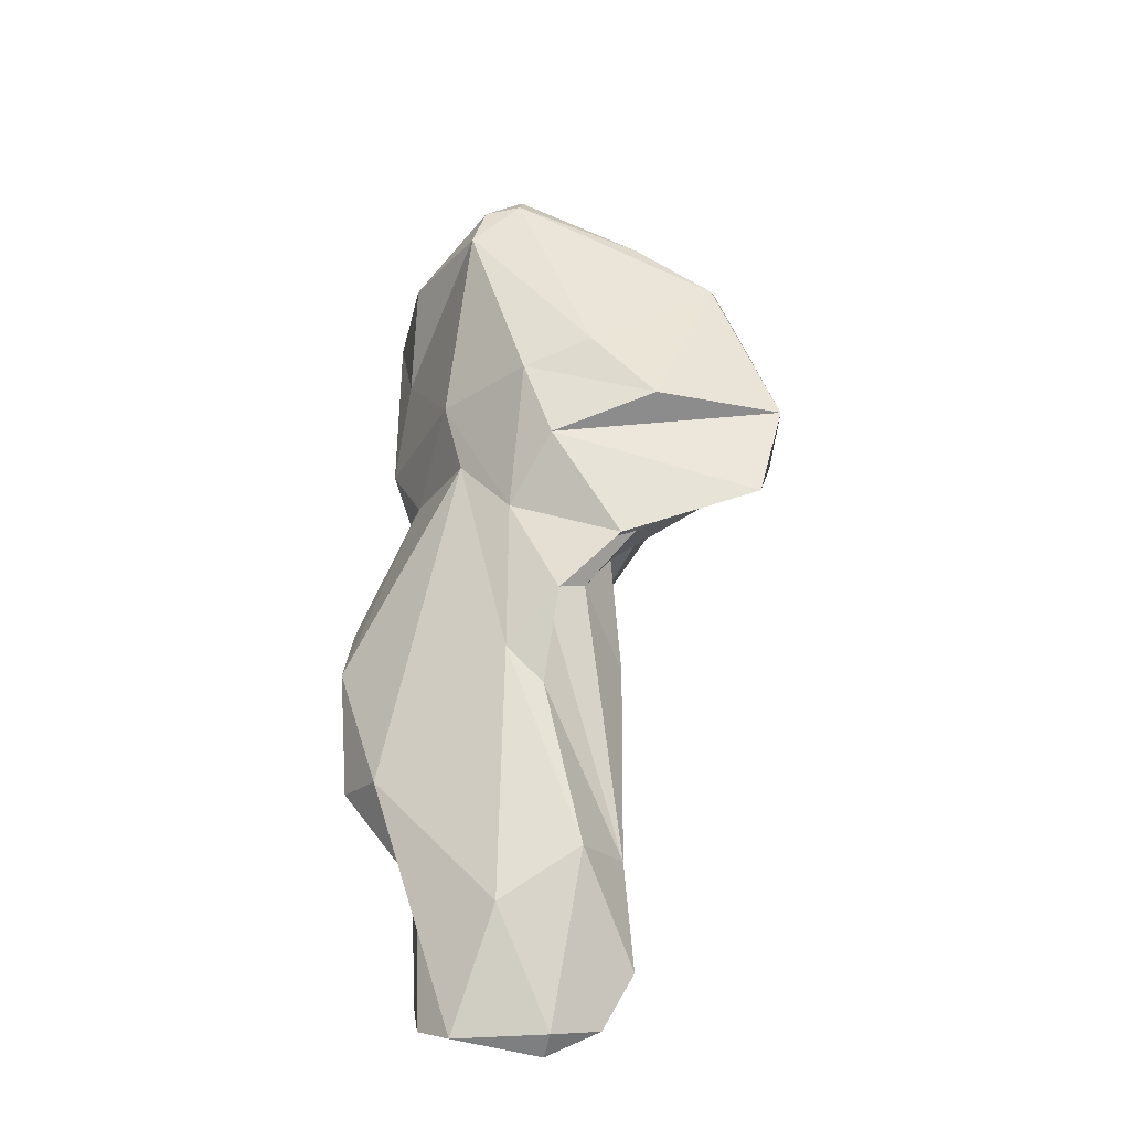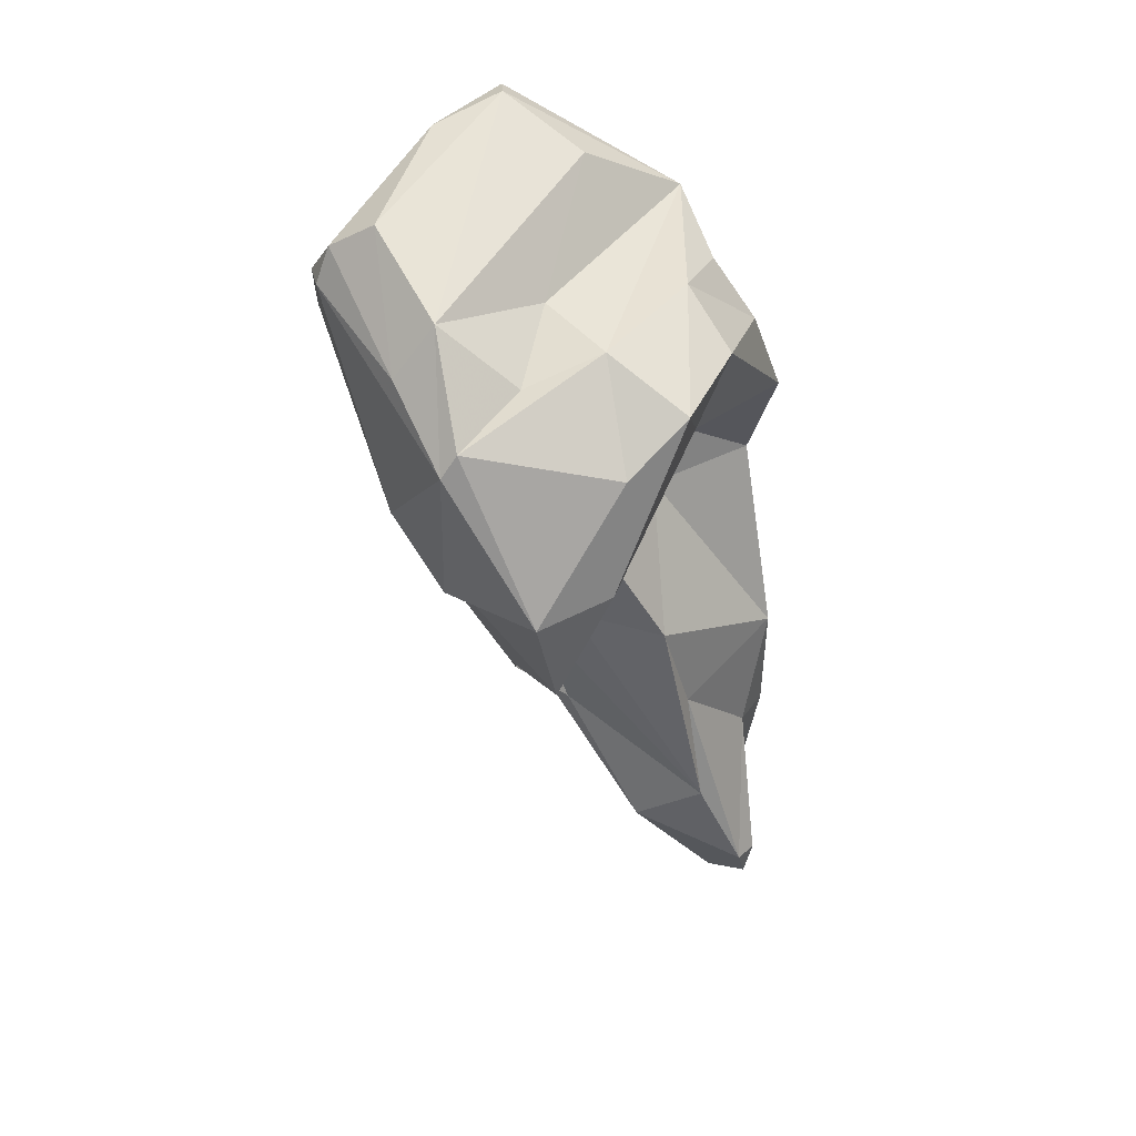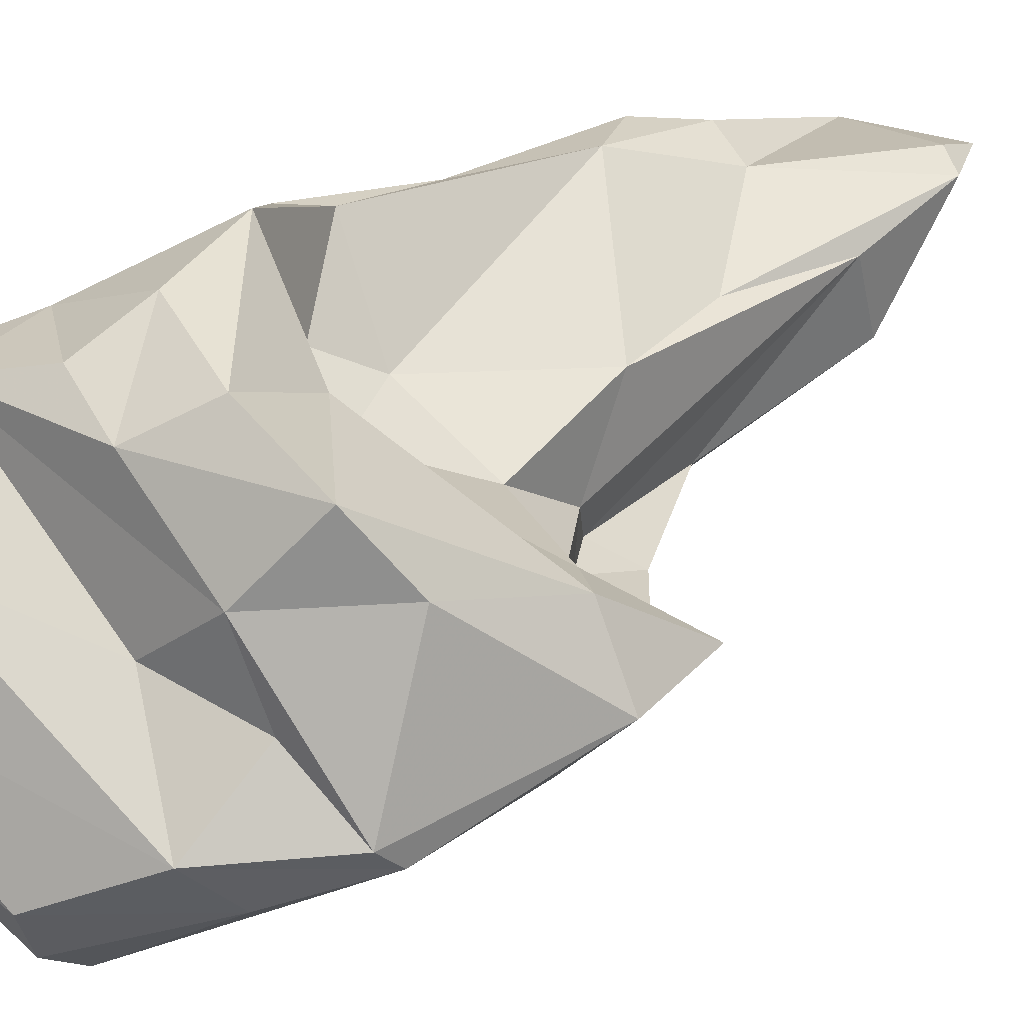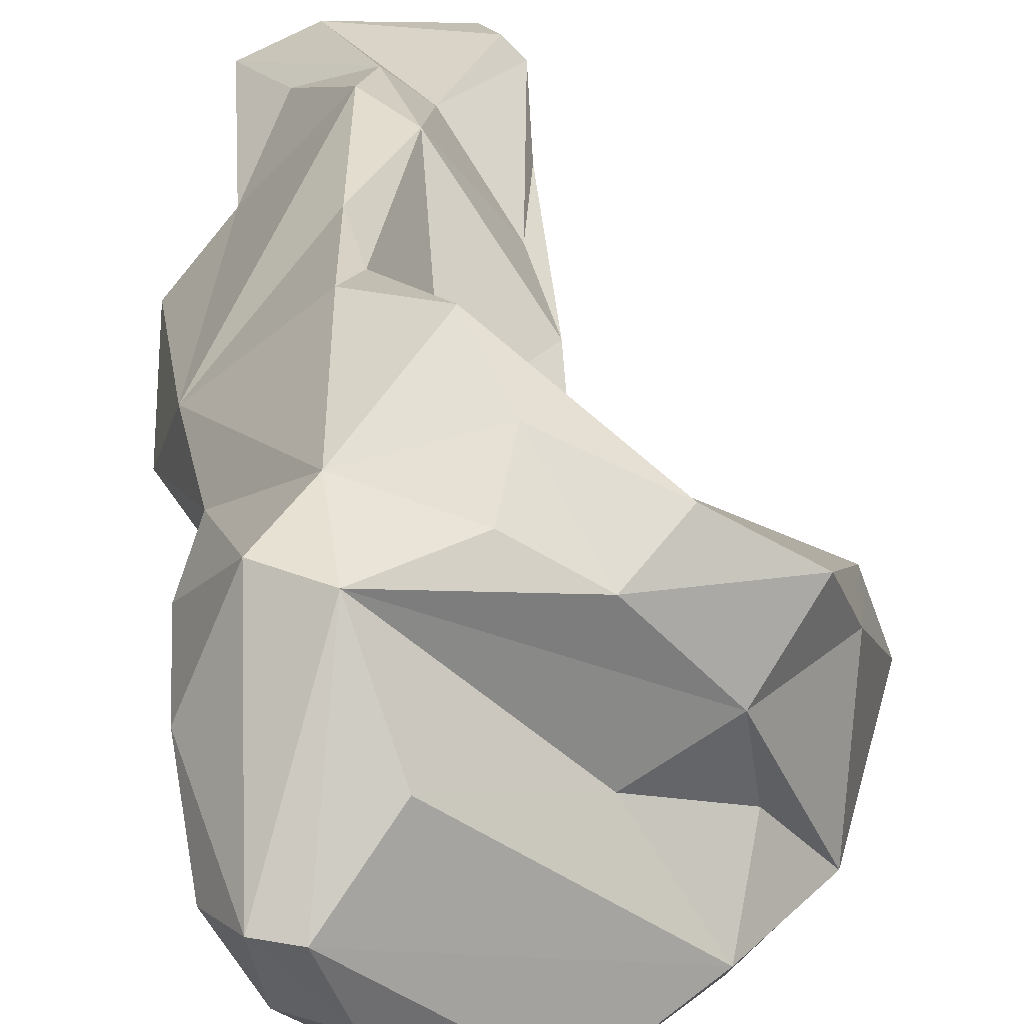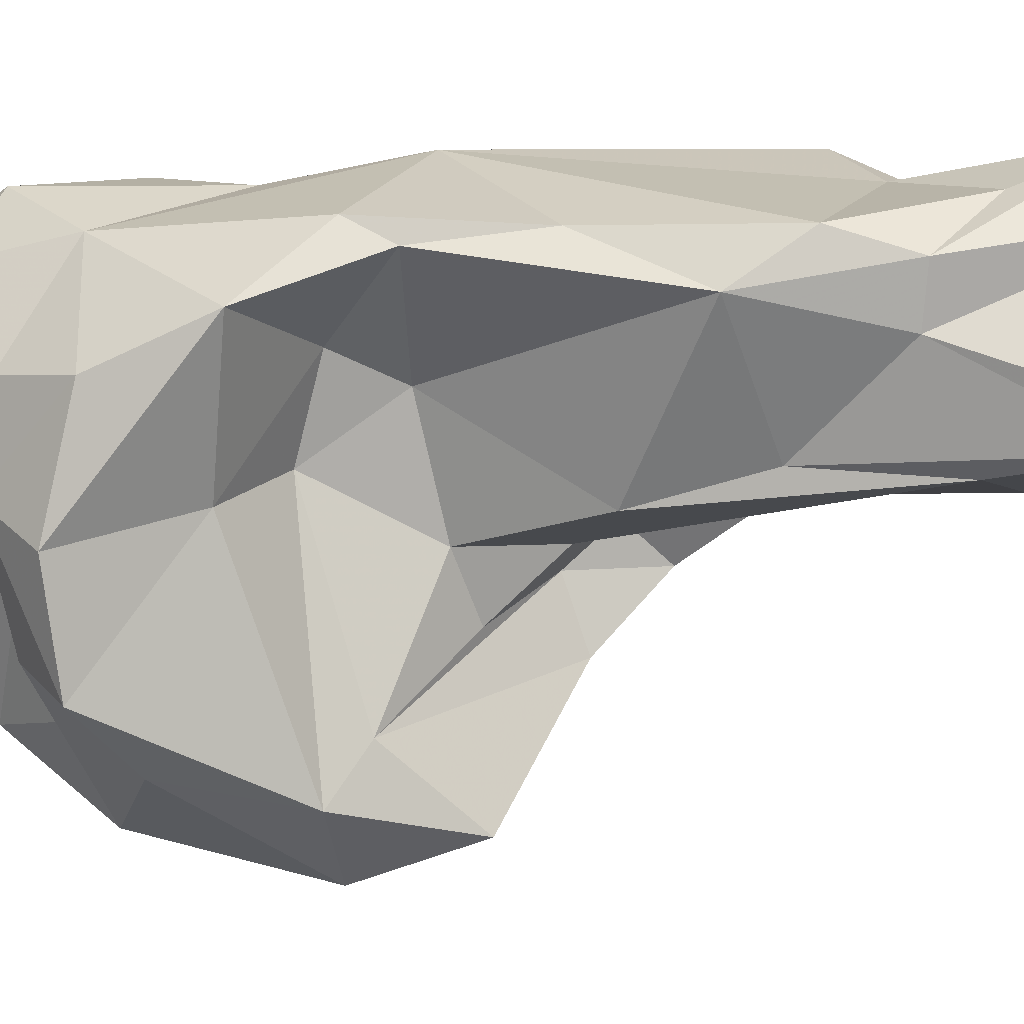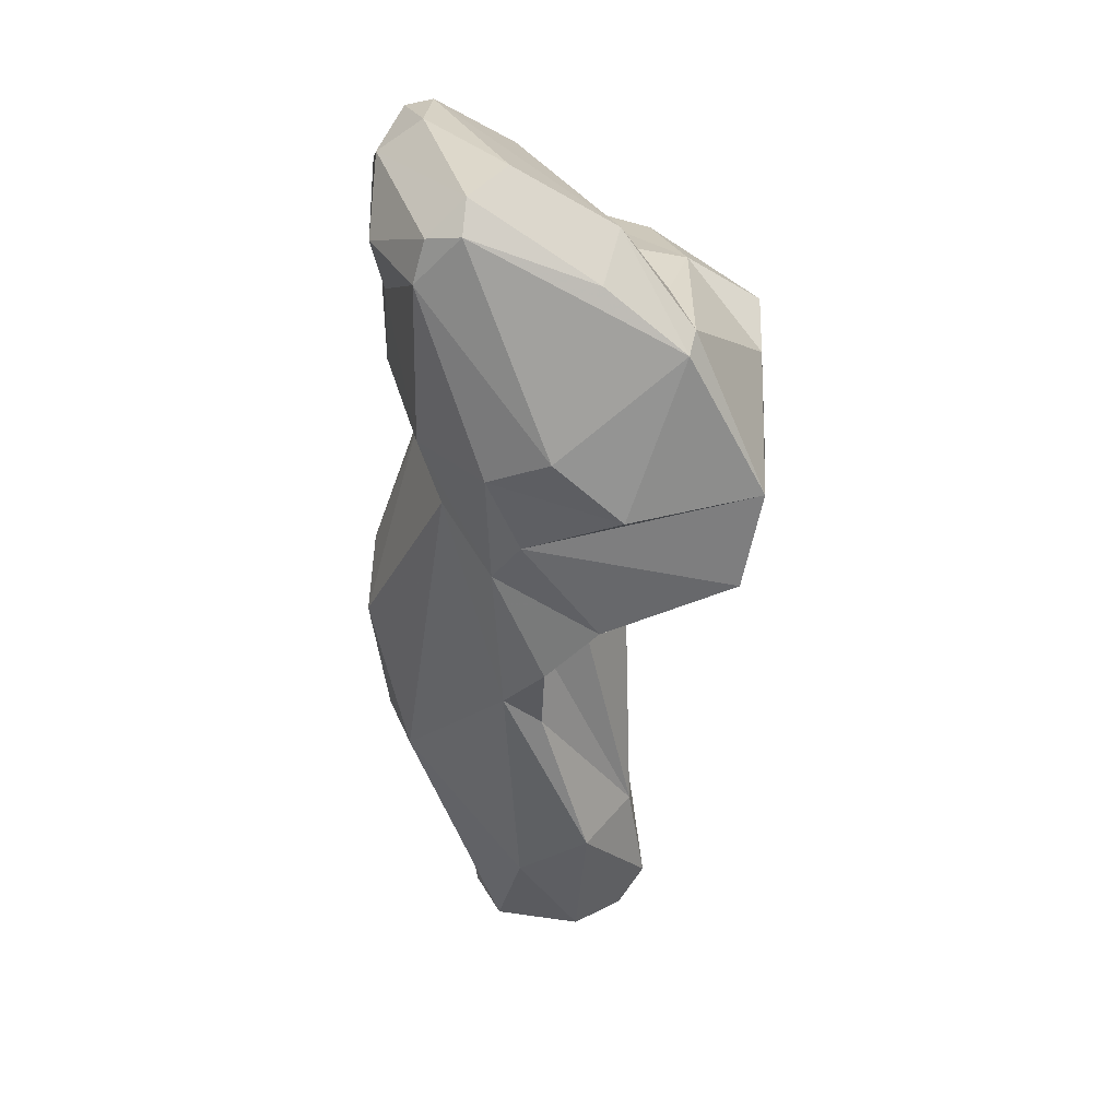
<metadata>
{"format":"obj","ext":"obj","renderer":"f3d","projection":"perspective","resolution":1024,"background":"white","views":[{"elev":-53.2,"azim":15.0,"up":"+Z"},{"elev":32.8,"azim":82.0,"up":"+Z"},{"elev":14.4,"azim":52.4,"up":"+Y"},{"elev":24.7,"azim":-0.7,"up":"+Y"},{"elev":67.6,"azim":93.7,"up":"+Y"},{"elev":11.0,"azim":25.0,"up":"+Z"}]}
</metadata>
<code>
v 179.7 270.4 91.4
v 181 270.7 83
v 179.4 272 84.18
v 180.9 271.4 100.7
v 181 276.3 77.47
v 182.6 268.4 95.9
v 181.9 273.4 80.17
v 181.1 270.2 104.1
v 181.4 268.5 98.71
v 182.6 266.3 101.6
v 181.3 274.1 82.91
v 181.7 267.2 106.3
v 181.4 275.7 75.72
v 182.7 273.9 103.7
v 181.4 272.4 97.99
v 182.8 267.7 108.2
v 179.5 270 88.54
v 183.1 264.9 106.5
v 184.9 264.4 96.28
v 180.6 273.1 93.66
v 182.8 275 74.59
v 183.8 263.1 103.5
v 184.1 267.5 108.4
v 186.4 268.2 85.91
v 185 265 107.7
v 182.6 276.5 80.44
v 185.2 265.6 93.87
v 183.3 277.1 76.1
v 184.5 277.9 84.74
v 184.4 276.8 90.48
v 186.1 275.6 74.47
v 184.3 276.7 95.58
v 186.9 260.7 102.1
v 185 276.6 94.15
v 185.1 272.3 77.73
v 185.6 276.5 74.36
v 189.5 262.7 106.1
v 185 277.7 82.26
v 186.1 270.1 106.8
v 187.4 260.5 103.7
v 186.2 277.5 86.87
v 184.2 274.9 101.6
v 186.7 272.7 93.83
v 188.7 261.1 105.1
v 187.1 266 91.21
v 188.7 273.9 85.12
v 188.2 276.9 76.97
v 187.8 274.4 103.4
v 186.2 273.6 95.92
v 188.5 262.7 95.25
v 188.7 267.2 87.32
v 187.6 276.7 75.23
v 186.5 276.6 82.31
v 187.8 268.1 88.74
v 187.5 269.3 84.93
v 189 274.5 80.66
v 189.6 272.7 88.83
v 188.2 272 79.31
v 189.1 269.3 89.86
v 188.8 260.6 103.8
v 191.1 262.6 96
v 184.7 273.8 104.9
v 188.9 276.2 77.05
v 189.2 264.2 92.7
v 188.3 275.8 101.2
v 188.6 271.7 96.51
v 187.1 277.2 97.89
v 192.9 262.8 102.1
v 189.8 270.4 92.75
v 193.1 269.8 102.8
v 191.2 268.7 91.88
v 190.4 268.2 103.3
v 192.9 264.3 104
v 193.1 264.2 93.88
v 189.1 267.6 90.11
v 190.4 273.5 98.11
v 190.3 273 103.7
v 195.5 264.1 99.8
v 192.1 274.2 101.8
v 191.1 266.8 89.25
v 193.6 266.9 101.8
v 195.5 264.6 100.6
v 194.4 269.6 94.22
v 197.3 266.9 94.79
v 195 272.3 101.2
v 196.1 267.7 91.31
v 196.3 269.6 95.26
v 195.9 270.1 99.44
g foo
f 25 23 16
f 37 23 25
f 44 37 25
f 68 37 44
f 18 16 12
f 25 16 18
f 68 44 60
f 44 25 18
f 40 44 18
f 60 44 40
f 33 60 40
f 22 18 12
f 33 40 22
f 40 18 22
f 62 23 39
f 37 73 23
f 73 39 23
f 73 37 68
f 16 62 14
f 62 16 23
f 12 16 8
f 16 14 8
f 8 9 12
f 61 60 33
f 10 12 9
f 10 22 12
f 33 22 10
f 72 62 39
f 73 72 39
f 81 72 73
f 81 73 82
f 73 78 82
f 68 78 73
f 78 68 60
f 4 8 14
f 61 78 60
f 4 9 8
f 33 50 61
f 19 10 9
f 19 33 10
f 19 50 33
f 70 77 62
f 70 81 82
f 62 77 48
f 72 70 62
f 81 70 72
f 48 42 62
f 42 14 62
f 84 82 78
f 42 15 14
f 61 74 78
f 74 84 78
f 15 4 14
f 9 4 15
f 15 6 9
f 50 74 61
f 50 64 74
f 9 6 19
f 6 27 19
f 27 45 19
f 19 45 50
f 45 64 50
f 79 65 77
f 85 79 77
f 85 77 70
f 85 70 88
f 65 48 77
f 70 82 88
f 65 42 48
f 84 88 82
f 42 20 15
f 84 74 64
f 1 15 20
f 6 15 1
f 17 6 1
f 27 6 17
f 67 65 79
f 76 67 79
f 76 79 85
f 87 85 88
f 67 42 65
f 87 88 84
f 67 32 42
f 86 87 84
f 32 20 42
f 86 84 64
f 64 80 86
f 80 64 45
f 51 80 45
f 27 24 45
f 24 51 45
f 20 3 1
f 17 2 27
f 24 27 2
f 3 17 1
f 2 17 3
f 76 85 87
f 49 67 76
f 66 49 76
f 66 76 87
f 83 66 87
f 34 67 49
f 66 83 69
f 86 83 87
f 34 32 67
f 69 83 71
f 71 83 75
f 80 75 83
f 80 83 86
f 30 20 32
f 34 30 32
f 30 29 20
f 29 11 20
f 55 54 51
f 51 54 75
f 80 51 75
f 11 3 20
f 24 55 51
f 24 58 55
f 58 24 35
f 3 11 7
f 2 35 24
f 2 3 7
f 21 2 7
f 35 2 21
f 43 49 66
f 69 43 66
f 43 34 49
f 57 43 69
f 41 30 34
f 43 41 34
f 57 69 59
f 59 69 71
f 75 59 71
f 59 75 54
f 56 59 54
f 26 11 29
f 55 56 54
f 58 63 56
f 56 55 58
f 5 11 26
f 11 5 7
f 35 31 58
f 31 63 58
f 5 13 7
f 31 35 21
f 21 7 13
f 41 43 57
f 46 41 57
f 29 30 41
f 53 41 46
f 26 29 38
f 38 29 41
f 53 38 41
f 56 46 57
f 57 59 56
f 63 53 46
f 63 46 56
f 28 38 53
f 5 26 38
f 5 38 28
f 28 53 47
f 47 53 63
f 52 28 47
f 63 52 47
f 52 63 31
f 13 5 28
f 36 28 52
f 36 52 31
f 13 28 36
f 21 13 36
f 36 31 21
g

</code>
